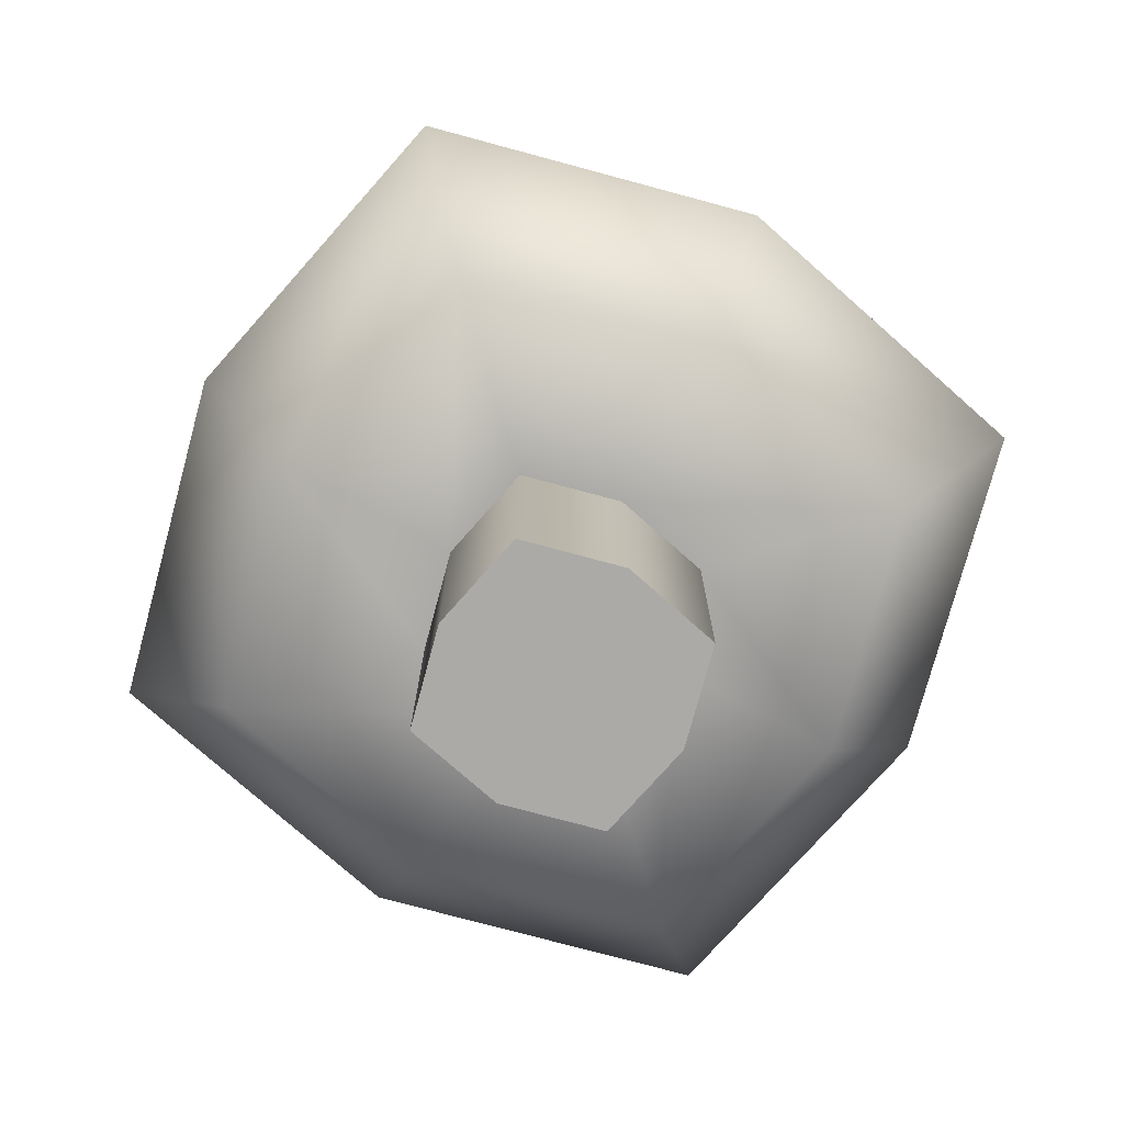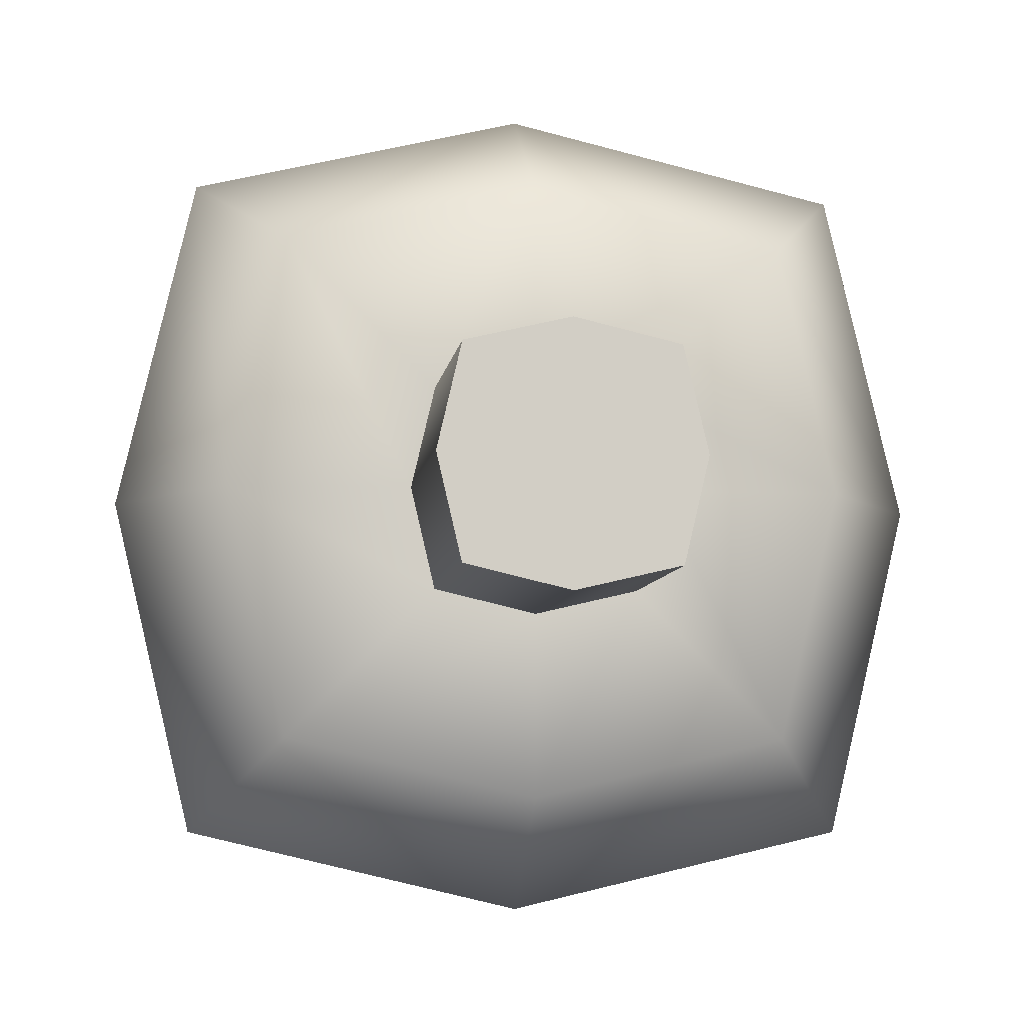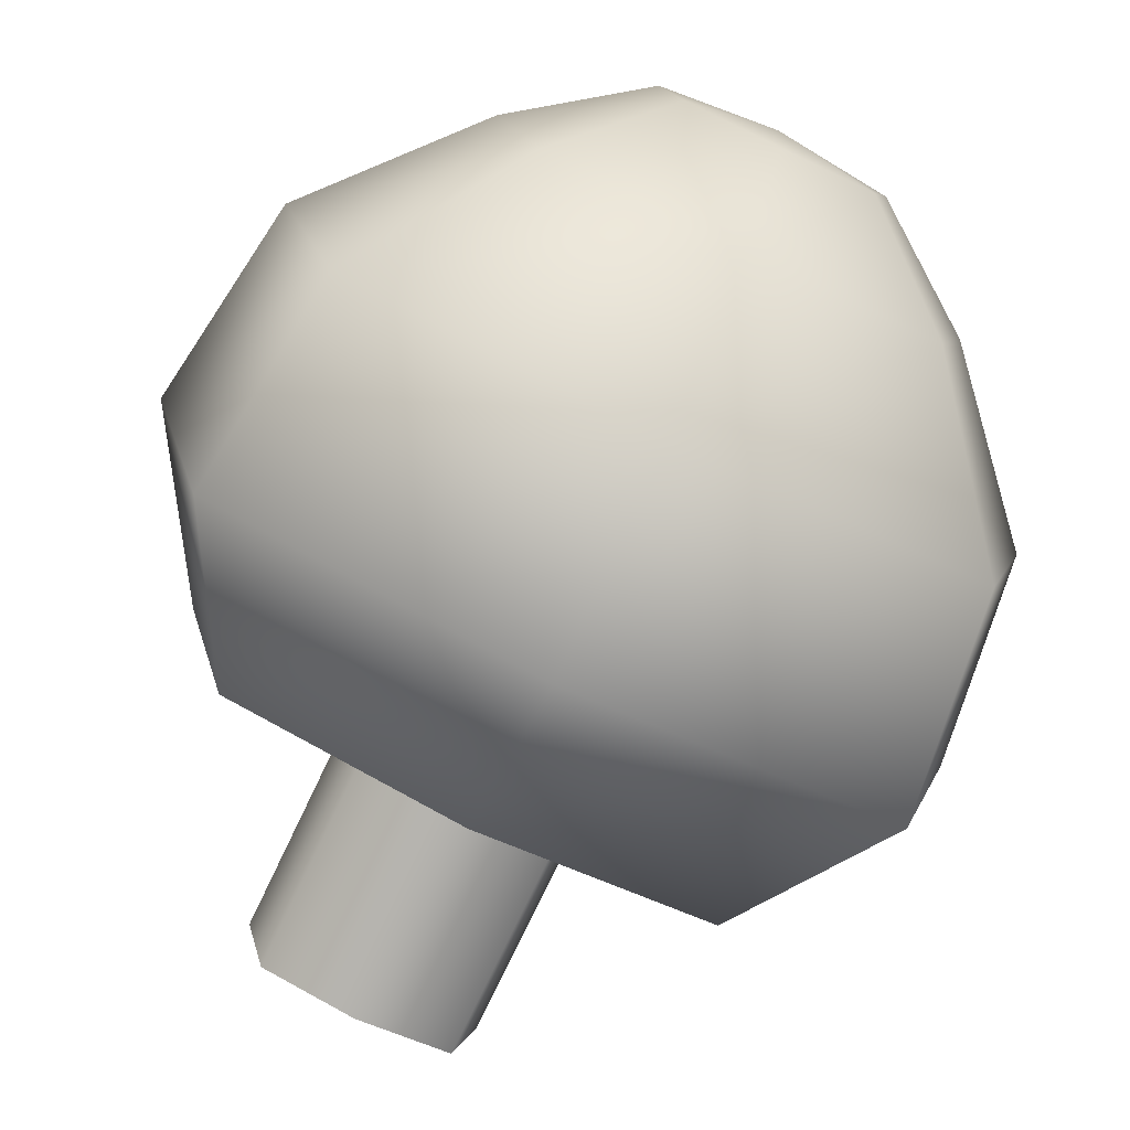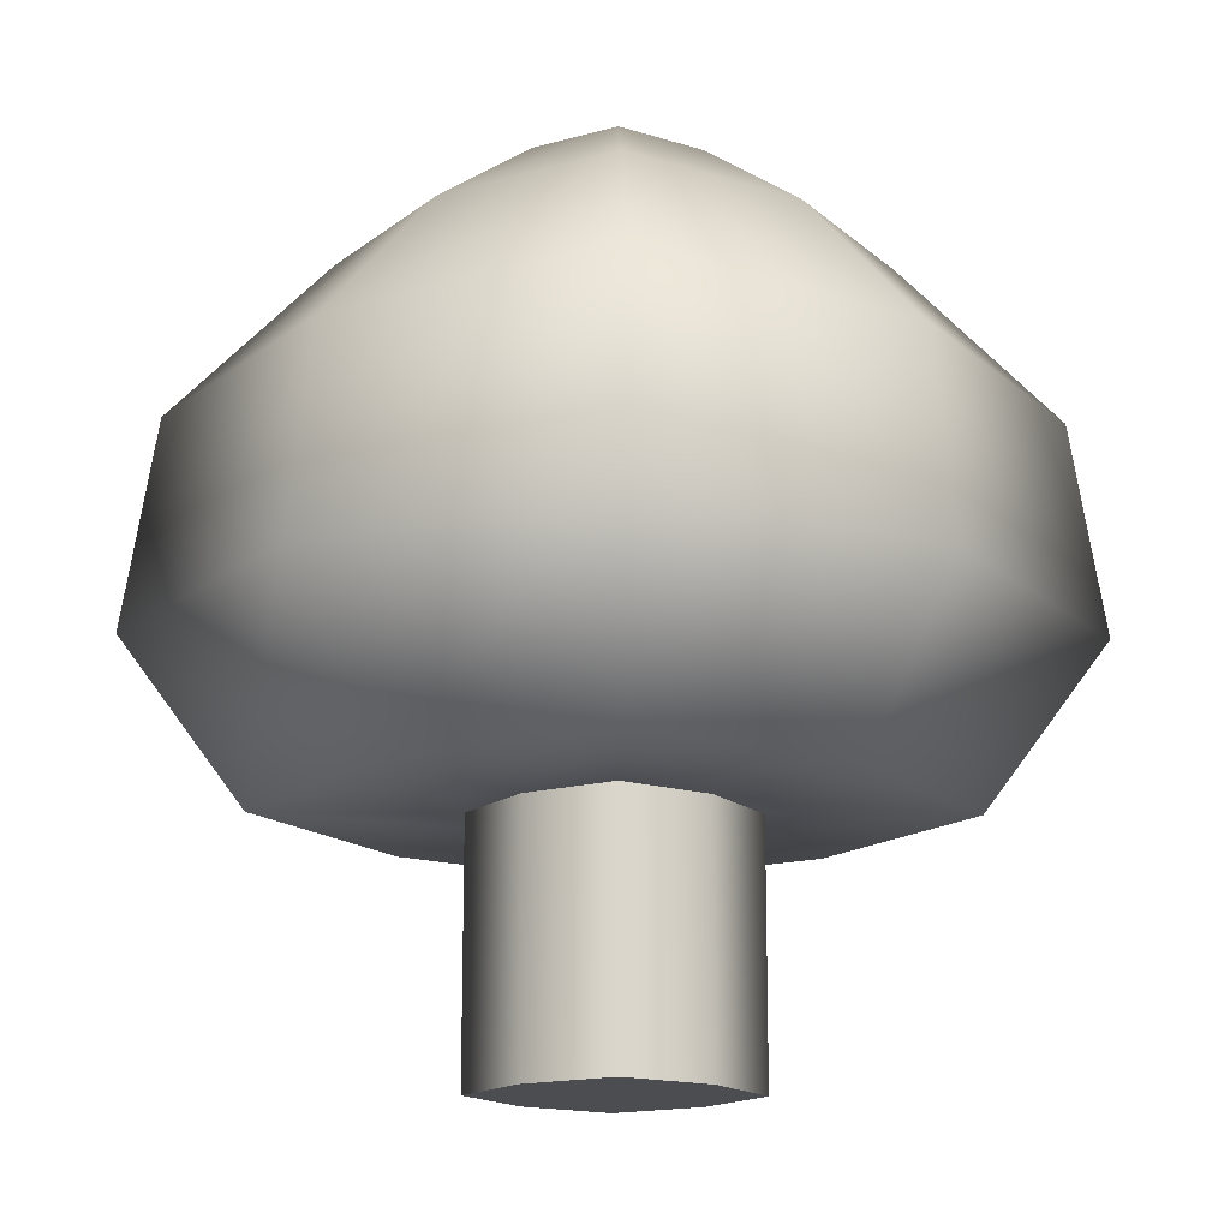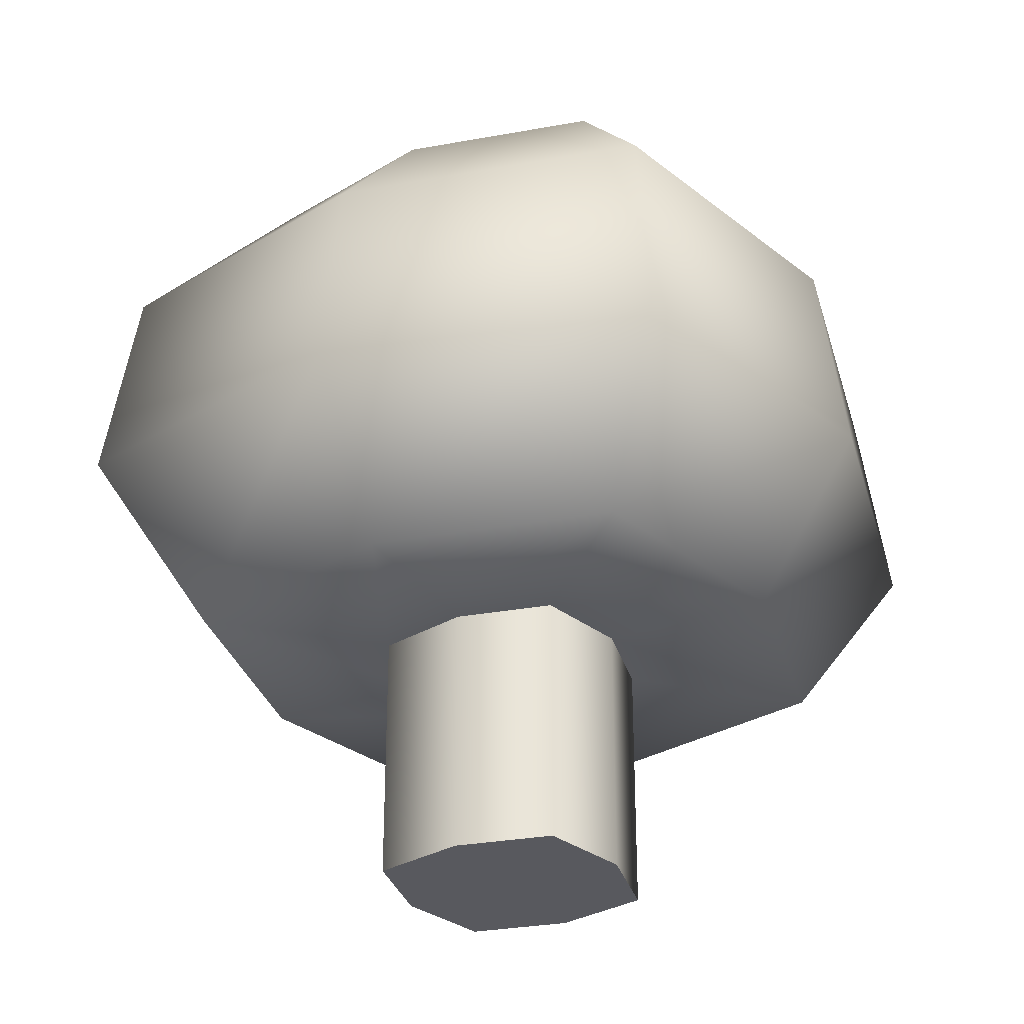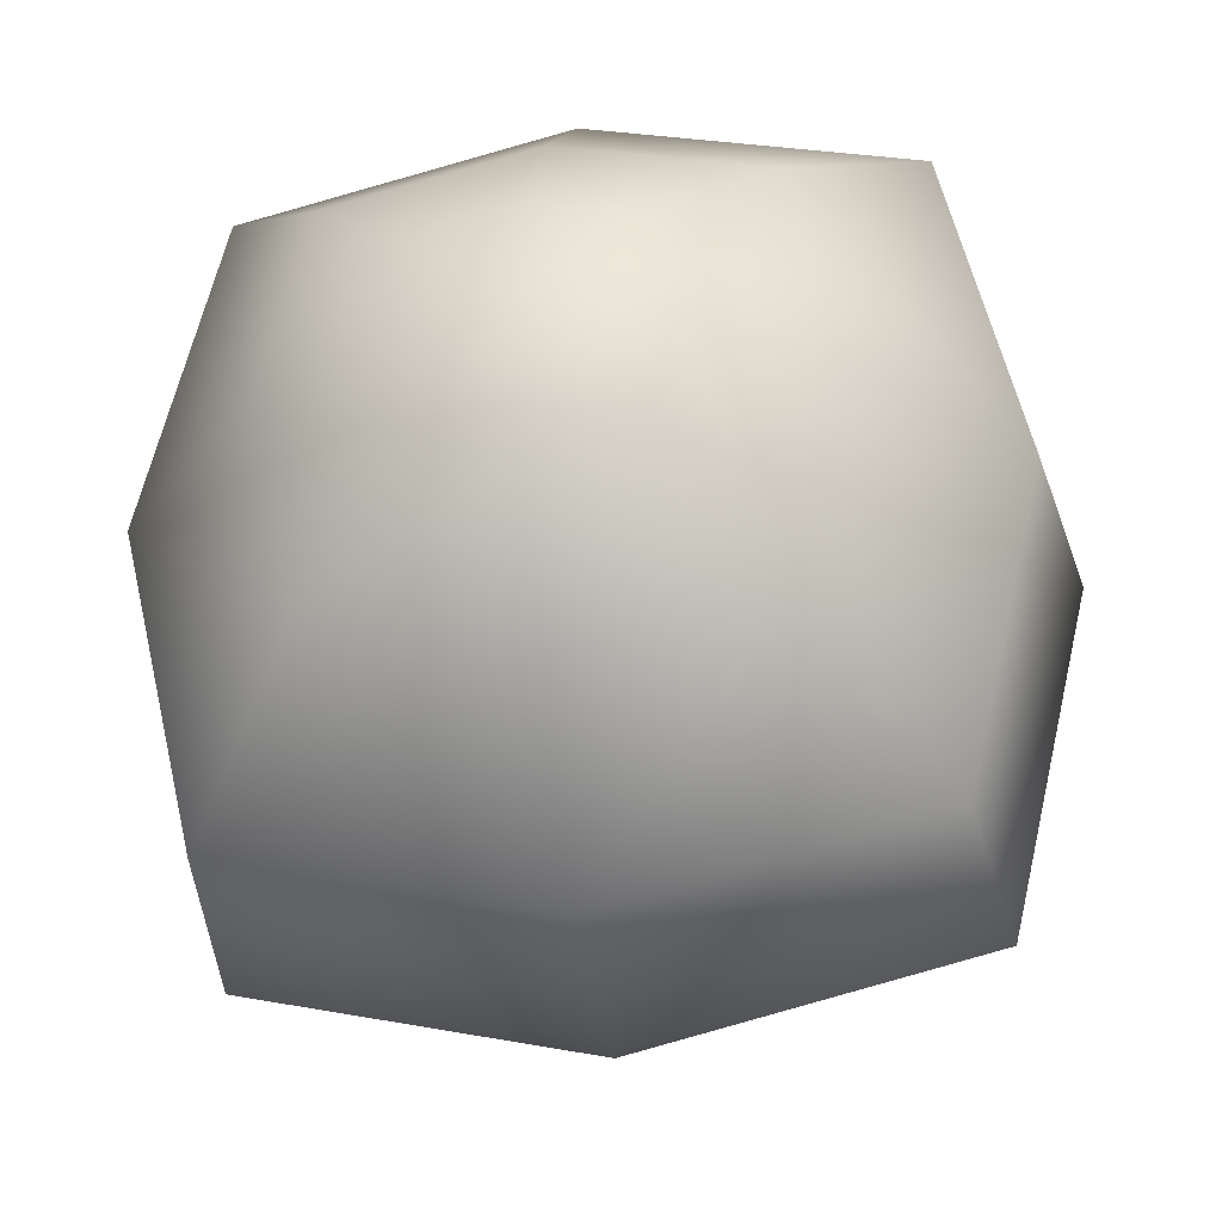
<metadata>
{"format":"obj","ext":"obj","renderer":"f3d","projection":"perspective","resolution":1024,"background":"white","views":[{"elev":-76.0,"azim":61.7,"up":"+Y"},{"elev":-6.7,"azim":-6.9,"up":"+Z"},{"elev":-78.9,"azim":154.3,"up":"+Z"},{"elev":-15.8,"azim":133.7,"up":"+Y"},{"elev":-30.3,"azim":-151.9,"up":"+Y"},{"elev":-29.8,"azim":-171.3,"up":"+Z"}]}
</metadata>
<code>
g ForestTreeDShort
v 0.246 0.5409 0.01861
v 0.1992 0.01386 0.2178
v 0.1992 0.5409 0.2178
v 0.246 0.01386 0.01861
v 0.1992 0.5409 -0.1806
v 0.1992 0.01386 -0.1806
v 1.043e-07 0.5409 -0.2274
v 1.043e-07 0.01386 -0.2274
v -0.1992 0.5409 -0.1806
v -0.1992 0.01386 -0.1806
v -0.246 0.5409 0.01861
v -0.246 0.01386 0.01861
v -0.1992 0.5409 0.2178
v -0.1992 0.01386 0.2178
v 1.043e-07 0.5409 0.2646
v 1.043e-07 0.01386 0.2646
v 0.1992 0.5409 0.2178
v 0.1992 0.01386 0.2178
v 1.043e-07 0.5409 0.2646
v 0.4899 0.5409 0.5085
v 0.1992 0.5409 0.2178
v 5.96e-08 0.5409 0.6236
v -0.1992 0.5409 0.2178
v 0.6707 0.8855 0.6893
v -0.4899 0.5409 0.5085
v -0.246 0.5409 0.01861
v 1.192e-07 0.8855 0.8468
v 0.6226 1.321 0.6412
v -0.605 0.5409 0.01861
v -0.1992 0.5409 -0.1806
v 6.639e-08 1.321 0.7875
v 0.3913 1.641 0.4099
v -0.6707 0.8855 0.6893
v -0.4899 0.5409 -0.4713
v 1.043e-07 0.5409 -0.2274
v 8.241e-08 1.641 0.5018
v 0.1912 1.819 0.2098
v 1.043e-07 1.819 0.2547
v -0.6226 1.321 0.6412
v -0.8282 0.8855 0.01861
v 5.96e-08 0.5409 -0.5864
v 0.1992 0.5409 -0.1806
v -0.3913 1.641 0.4099
v -0.6707 0.8855 -0.6521
v -0.7688 1.321 0.01861
v 0.4899 0.5409 -0.4713
v 0.246 0.5409 0.01861
v 1.788e-07 0.8855 -0.8096
v -0.6226 1.321 -0.604
v -0.4832 1.641 0.01861
v -0.1912 1.819 0.2098
v 1.341e-07 1.842 0.01861
v 0.1912 1.819 0.2098
v 0.605 0.5409 0.01861
v 0.1992 0.5409 0.2178
v 0.4899 0.5409 0.5085
v 0.6707 0.8855 -0.6521
v 0.8282 0.8855 0.01861
v 0.6707 0.8855 0.6893
v -0.2361 1.819 0.01861
v 7.317e-08 1.321 -0.7502
v -0.3913 1.641 -0.3727
v 0.6226 1.321 -0.604
v 0.7688 1.321 0.01861
v 0.6226 1.321 0.6412
v -0.1912 1.819 -0.1726
v 1.052e-07 1.641 -0.4646
v 0.4832 1.641 0.01861
v 0.3913 1.641 0.4099
v 0.3913 1.641 -0.3727
v 1.043e-07 1.819 -0.2175
v 0.1912 1.819 -0.1726
v 0.2361 1.819 0.01861
v -0.246 0.01386 0.01861
v 1.043e-07 0.01386 -0.2274
v -0.1992 0.01386 -0.1806
v 1.043e-07 0.01386 0.01861
v -0.1992 0.01386 0.2178
v 0.1992 0.01386 -0.1806
v 1.043e-07 0.01386 0.2646
v 0.246 0.01386 0.01861
v 0.1992 0.01386 0.2178
f 3 2 1
f 2 4 1
f 1 4 5
f 4 6 5
f 5 6 7
f 6 8 7
f 7 8 9
f 8 10 9
f 9 10 11
f 10 12 11
f 11 12 13
f 12 14 13
f 13 14 15
f 14 16 15
f 15 16 17
f 16 18 17
f 21 20 19
f 20 22 19
f 19 22 23
f 22 20 24
f 22 25 23
f 23 25 26
f 27 22 24
f 25 22 27
f 27 24 28
f 25 29 26
f 26 29 30
f 31 27 28
f 31 28 32
f 33 25 27
f 29 25 33
f 27 31 33
f 29 34 30
f 30 34 35
f 36 31 32
f 32 37 36
f 37 38 36
f 31 39 33
f 31 36 39
f 40 29 33
f 34 29 40
f 40 33 39
f 34 41 35
f 35 41 42
f 36 43 39
f 36 38 43
f 44 34 40
f 41 34 44
f 45 40 39
f 45 39 43
f 40 45 44
f 41 46 42
f 42 46 47
f 48 41 44
f 46 41 48
f 45 49 44
f 48 44 49
f 50 45 43
f 45 50 49
f 38 51 43
f 43 51 50
f 51 38 52
f 38 53 52
f 46 54 47
f 47 54 55
f 54 56 55
f 57 46 48
f 54 46 57
f 56 54 58
f 58 54 57
f 59 56 58
f 51 60 50
f 60 51 52
f 48 61 57
f 61 48 49
f 50 62 49
f 50 60 62
f 61 49 62
f 58 57 63
f 61 63 57
f 58 64 59
f 64 58 63
f 64 65 59
f 60 66 62
f 66 60 52
f 67 61 62
f 61 67 63
f 62 66 67
f 64 68 65
f 68 69 65
f 64 63 70
f 67 70 63
f 68 64 70
f 66 71 67
f 67 71 70
f 71 66 52
f 71 72 70
f 70 72 68
f 71 52 72
f 68 73 69
f 72 73 68
f 52 73 72
f 73 53 69
f 53 73 52
f 76 75 74
f 75 77 74
f 74 77 78
f 75 79 77
f 77 80 78
f 79 81 77
f 77 81 80
f 81 82 80

</code>
